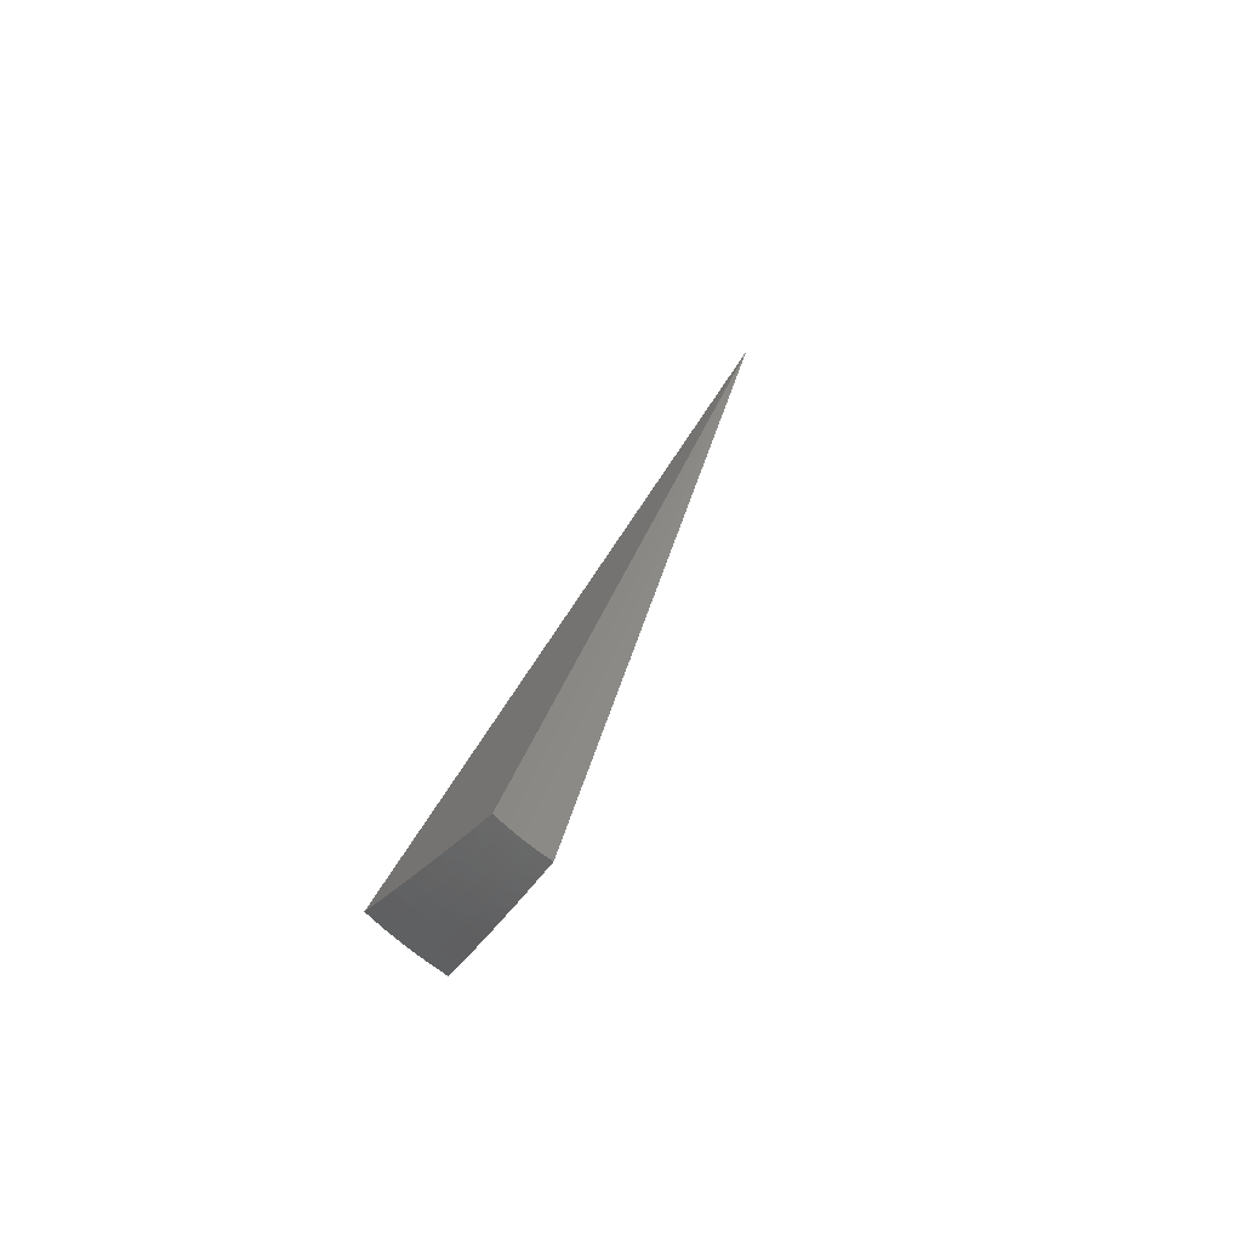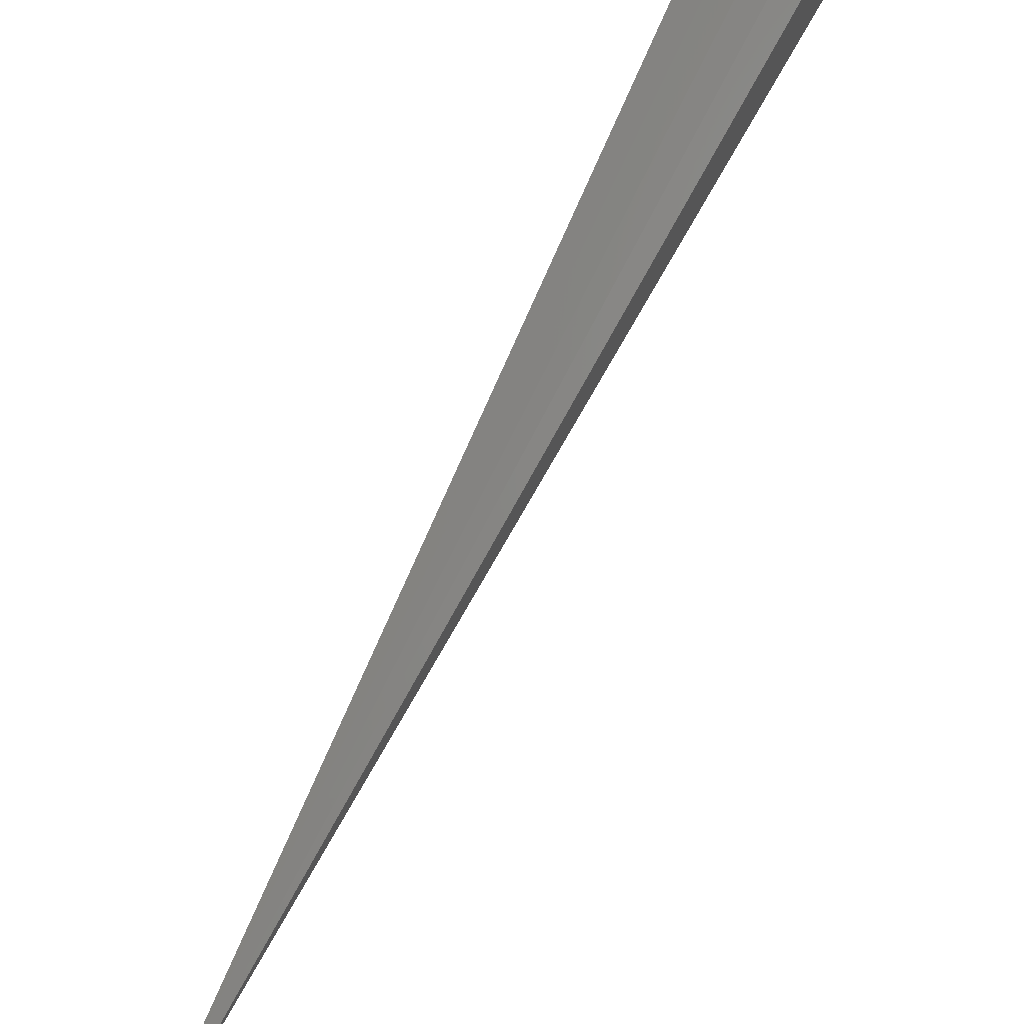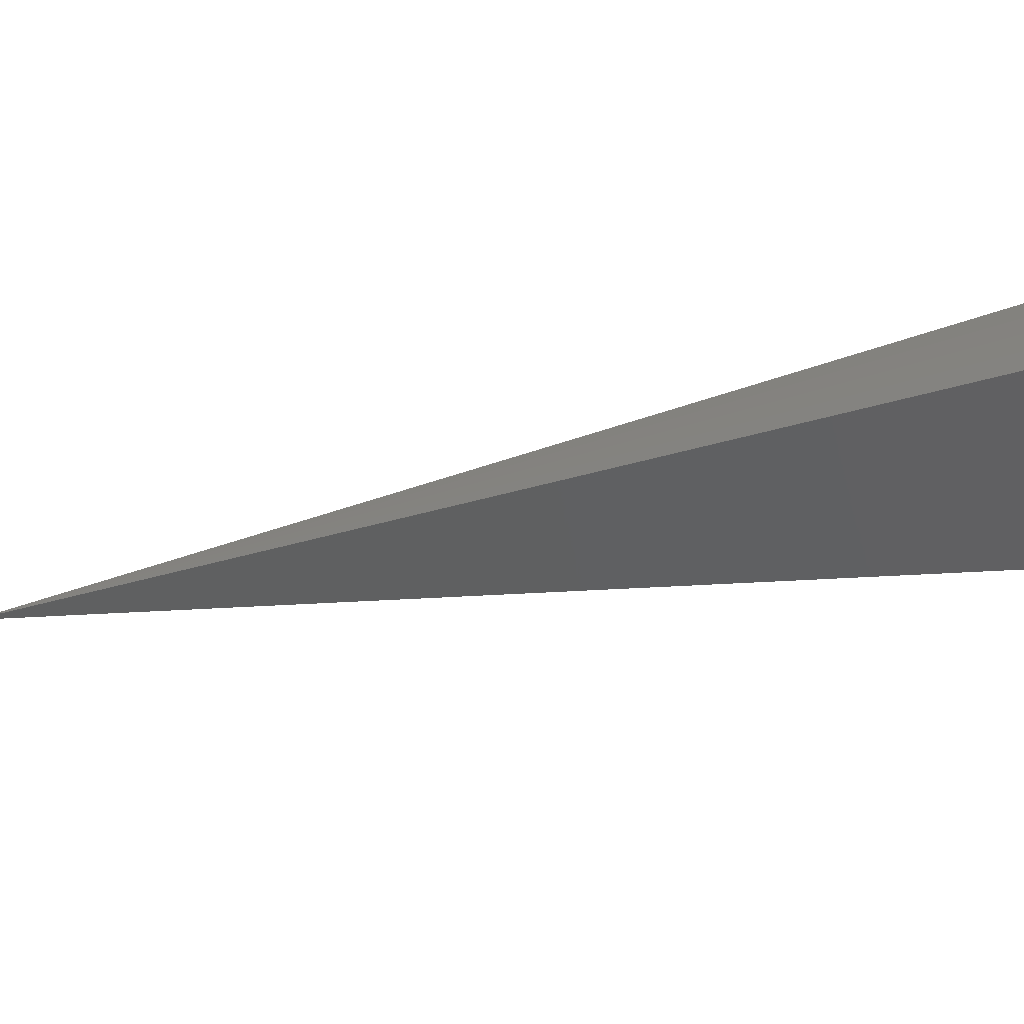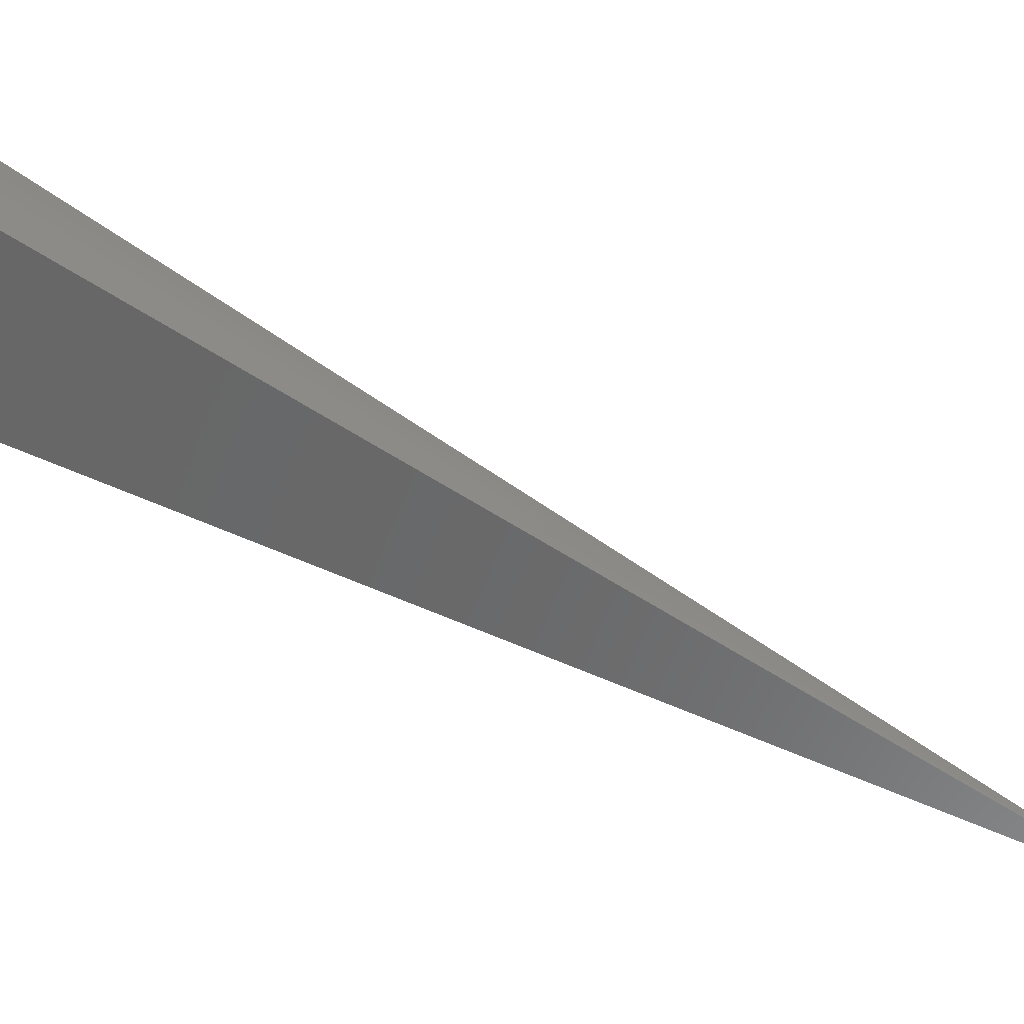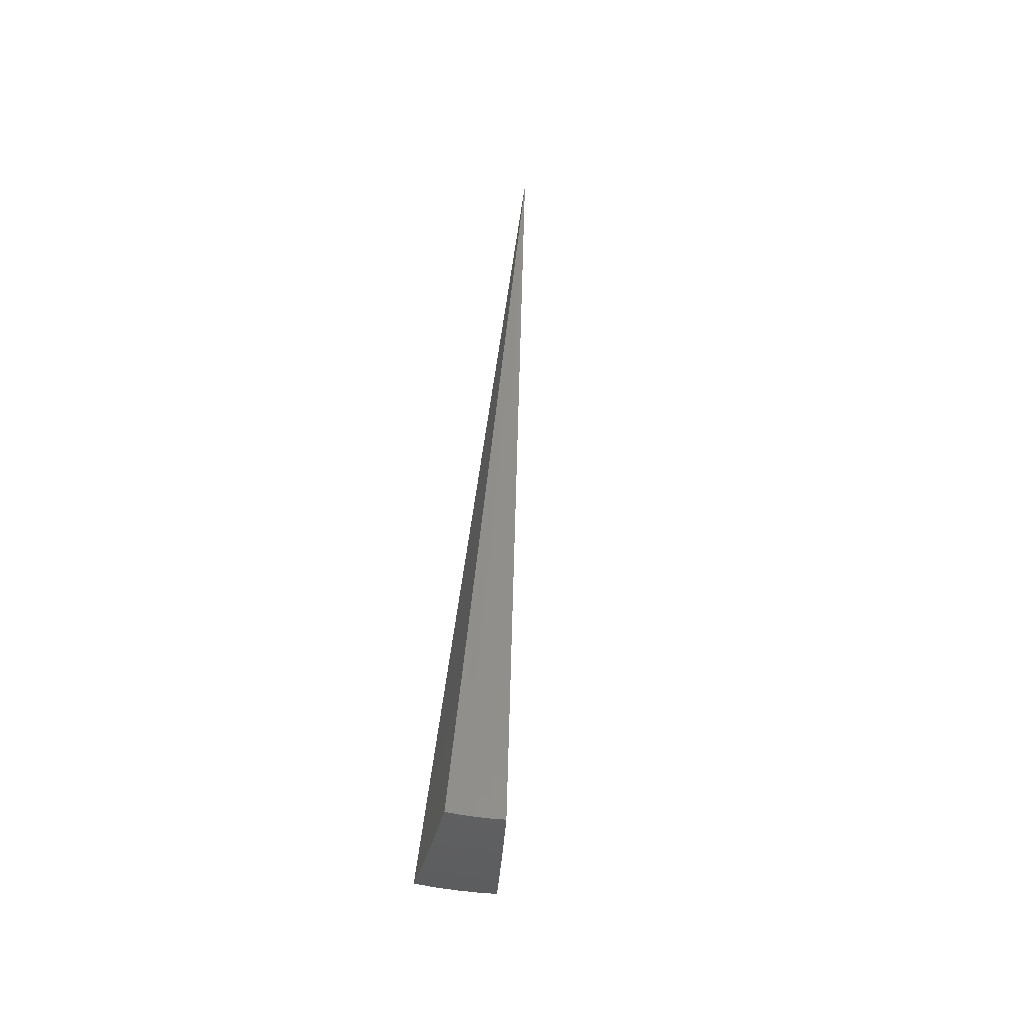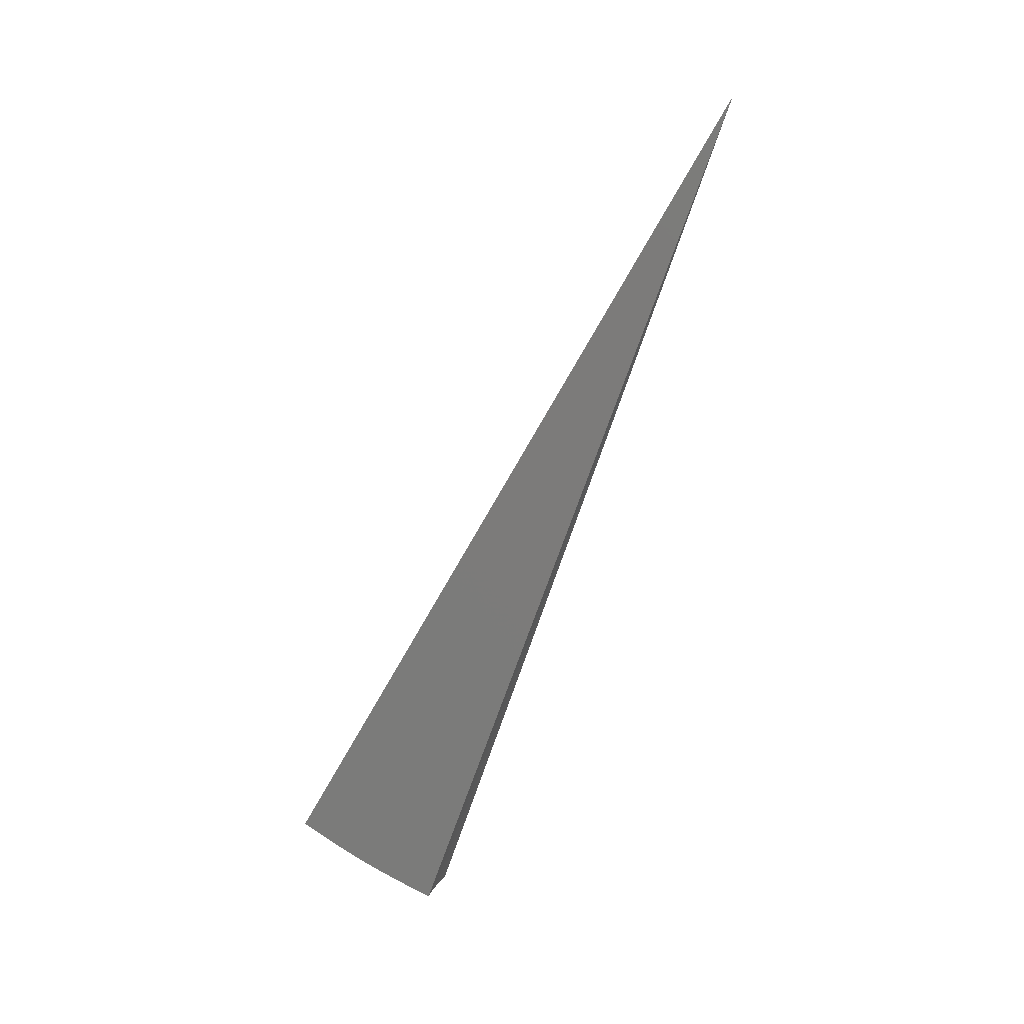
<metadata>
{"format":"stl","ext":"stl","renderer":"f3d","projection":"perspective","resolution":1024,"background":"white","views":[{"elev":-76.5,"azim":-44.8,"up":"+Z"},{"elev":60.6,"azim":28.7,"up":"+Y"},{"elev":35.3,"azim":110.2,"up":"+Y"},{"elev":33.6,"azim":-81.0,"up":"+Y"},{"elev":-63.1,"azim":-13.8,"up":"+Z"},{"elev":12.0,"azim":-78.0,"up":"+Z"}]}
</metadata>
<code>
# stl→obj: 71 verts, 138 faces
v -5.968e-16 3.882 -10.67
v 0 0 8.882e-15
v -1.513e-10 4.11 -10.57
v -1.371e-10 4.336 -10.47
v -1.131e-10 4.559 -10.36
v -8.391e-11 4.78 -10.25
v -5.367e-11 4.997 -10.13
v -2.673e-11 5.212 -10.01
v -7.398e-12 5.424 -9.887
v 2.794e-16 5.633 -9.756
v 0.7138 4.048 -10.57
v 0.6741 3.823 -10.67
v 0.5173 3.96 -10.62
v 0.5067 3.849 -10.67
v 0.3383 3.867 -10.67
v 0.3427 3.978 -10.62
v 0.1693 3.878 -10.67
v 0.1701 3.988 -10.62
v 0.1796 4.212 -10.52
v 0.1748 4.1 -10.57
v 0.1891 4.434 -10.42
v 0.1844 4.323 -10.47
v 0.3619 4.2 -10.52
v 0.3523 4.089 -10.57
v 0.5318 4.071 -10.57
v 0.1985 4.655 -10.31
v 0.1938 4.545 -10.37
v 0.381 4.422 -10.42
v 0.3714 4.312 -10.47
v 0.5608 4.292 -10.47
v 0.5463 4.181 -10.52
v 0.753 4.271 -10.47
v 0.2079 4.874 -10.2
v 0.2032 4.765 -10.26
v 0.3999 4.643 -10.31
v 0.3905 4.533 -10.37
v 0.5895 4.512 -10.37
v 0.5752 4.402 -10.42
v 0.7918 4.491 -10.36
v 0.2218 5.2 -10.02
v 0.2125 4.984 -10.14
v 0.4188 4.862 -10.2
v 0.4094 4.752 -10.26
v 0.6181 4.731 -10.26
v 0.6038 4.622 -10.31
v 0.8301 4.708 -10.25
v 0.2309 5.415 -9.89
v 0.2457 5.628 -9.756
v 0.4653 5.401 -9.89
v 0.4468 5.187 -10.02
v 0.6746 5.163 -10.02
v 0.6464 4.948 -10.14
v 0.8679 4.922 -10.14
v 0.6323 4.839 -10.2
v 0.491 5.612 -9.757
v 0.7024 5.376 -9.89
v 0.9052 5.134 -10.02
v 0.7353 5.585 -9.757
v 0.942 5.343 -9.889
v 0.9783 5.548 -9.758
v 0.4282 4.97 -10.14
v 0.4903 3.724 -6.505
v 0.2451 1.862 -3.253
v 0.3274 3.742 -6.505
v 0.1637 1.871 -3.253
v 0.1638 3.752 -6.505
v 0.08192 1.876 -3.253
v 0.1505 2.584 -7.111
v 0.07524 1.292 -3.555
v 0.3005 2.571 -7.111
v 0.1502 1.285 -3.555
f 1 2 3
f 3 2 4
f 4 2 5
f 5 2 6
f 6 2 7
f 7 2 8
f 8 2 9
f 9 2 10
f 11 12 13
f 13 12 14
f 13 14 15
f 13 15 16
f 16 15 17
f 16 17 18
f 18 17 1
f 18 1 3
f 4 19 3
f 3 19 20
f 3 20 18
f 18 20 16
f 5 21 4
f 4 21 22
f 4 22 19
f 19 22 23
f 19 23 24
f 24 23 25
f 24 25 13
f 13 25 11
f 6 26 5
f 5 26 27
f 5 27 21
f 21 27 28
f 21 28 29
f 29 28 30
f 29 30 31
f 31 30 32
f 31 32 11
f 7 33 6
f 6 33 34
f 6 34 26
f 26 34 35
f 26 35 36
f 36 35 37
f 36 37 38
f 38 37 39
f 38 39 32
f 8 40 7
f 7 40 41
f 7 41 33
f 33 41 42
f 33 42 43
f 43 42 44
f 43 44 45
f 45 44 46
f 45 46 39
f 40 8 47
f 47 8 9
f 47 9 10
f 10 48 47
f 47 48 49
f 47 49 50
f 50 49 51
f 50 51 52
f 52 51 53
f 52 53 54
f 54 53 46
f 54 46 44
f 48 55 49
f 49 55 56
f 49 56 51
f 51 56 57
f 51 57 53
f 55 58 56
f 56 58 59
f 56 59 57
f 58 60 59
f 31 11 25
f 38 32 30
f 29 31 23
f 23 31 25
f 45 39 37
f 36 38 28
f 28 38 30
f 43 45 35
f 35 45 37
f 44 42 54
f 54 42 61
f 54 61 52
f 52 61 50
f 13 16 24
f 24 16 20
f 24 20 19
f 21 29 22
f 22 29 23
f 26 36 27
f 27 36 28
f 33 43 34
f 34 43 35
f 42 41 61
f 61 41 40
f 61 40 50
f 50 40 47
f 12 11 2
f 2 11 32
f 2 32 39
f 39 46 2
f 2 46 53
f 2 53 57
f 57 59 2
f 2 59 60
f 58 62 60
f 60 62 63
f 60 63 2
f 58 55 62
f 62 55 64
f 62 64 63
f 63 64 65
f 63 65 2
f 55 48 64
f 64 48 66
f 64 66 65
f 65 66 67
f 65 67 2
f 48 10 66
f 66 10 67
f 10 2 67
f 17 68 1
f 1 68 69
f 1 69 2
f 17 15 68
f 68 15 70
f 68 70 71
f 71 70 12
f 71 12 2
f 15 14 70
f 70 14 12
f 71 2 69
f 71 69 68

</code>
